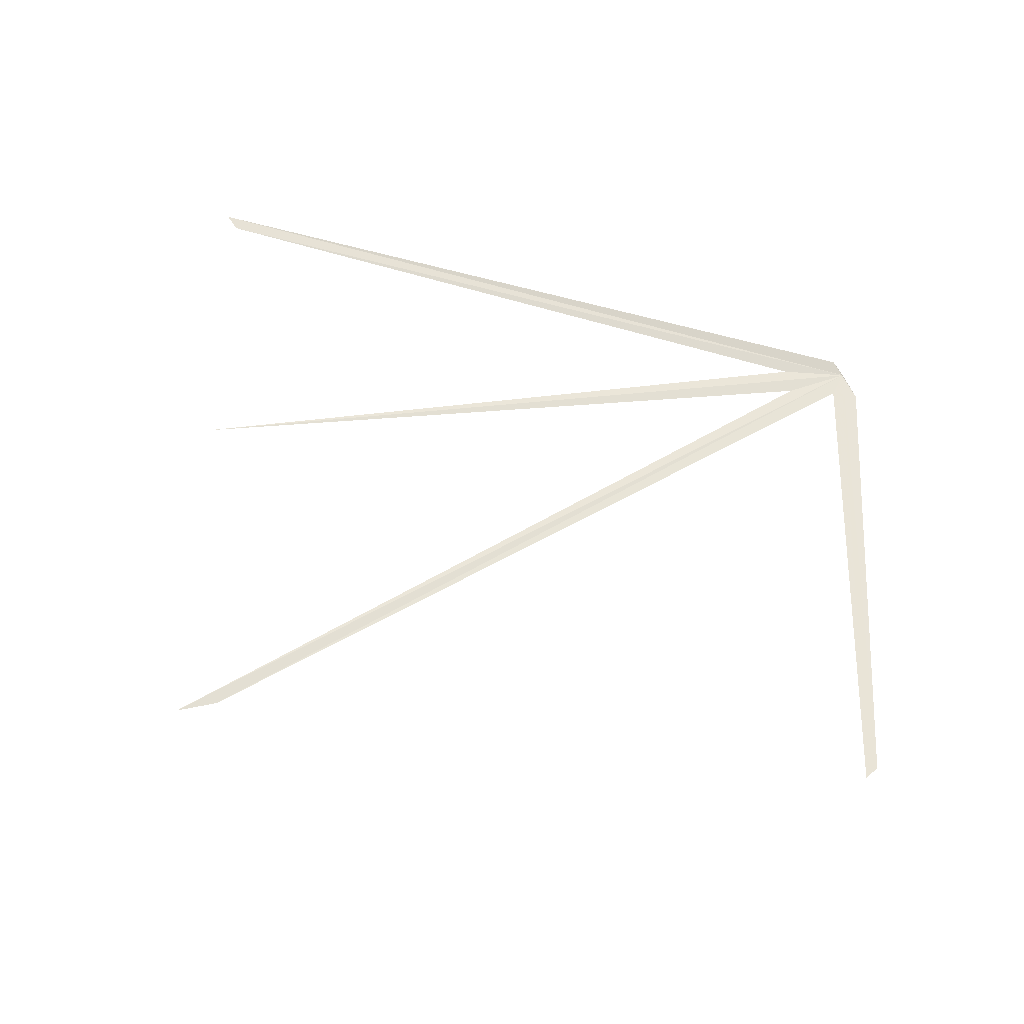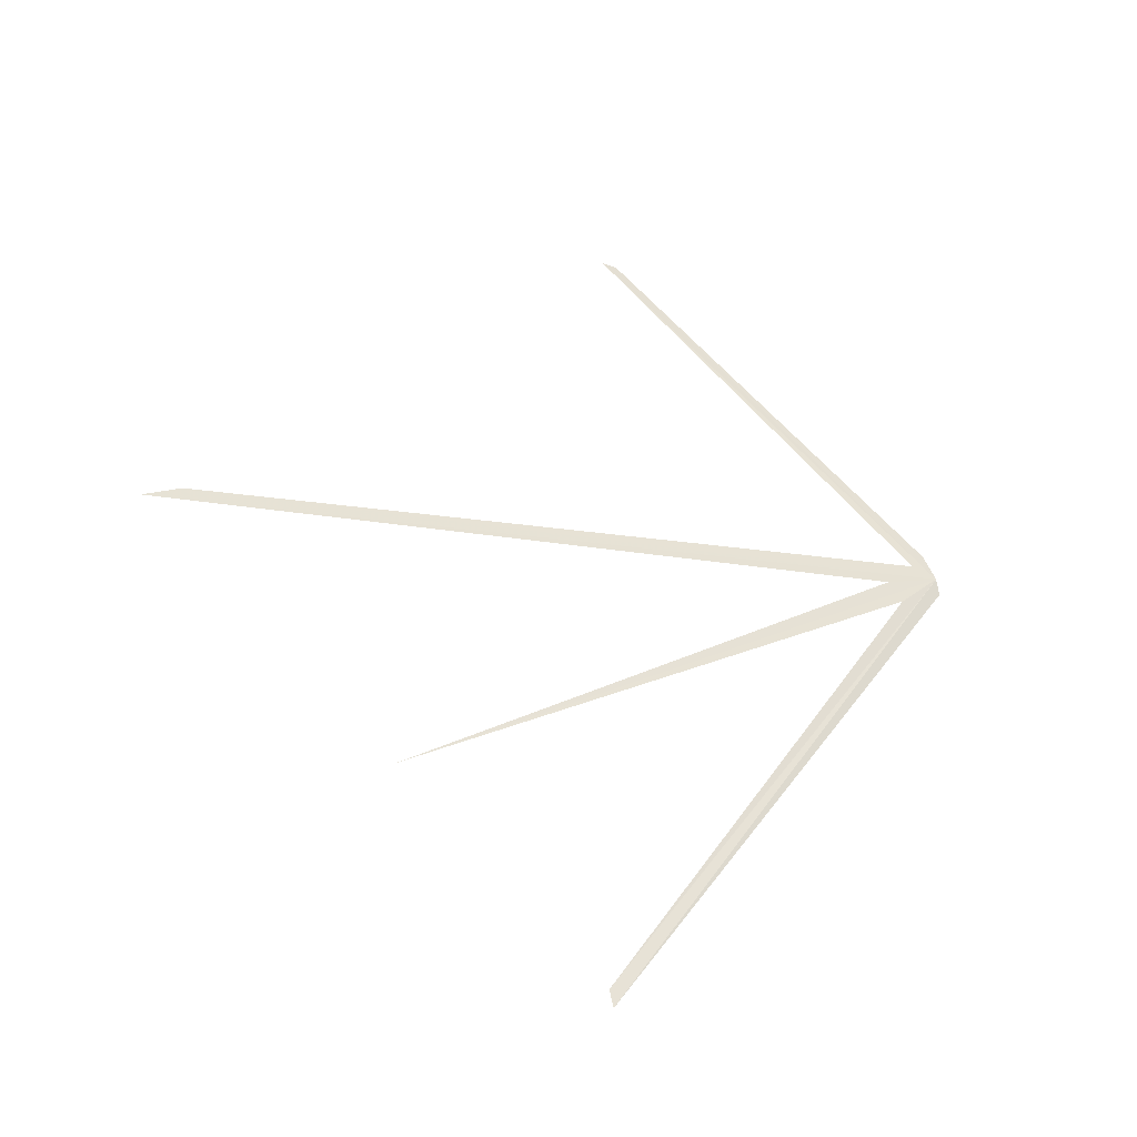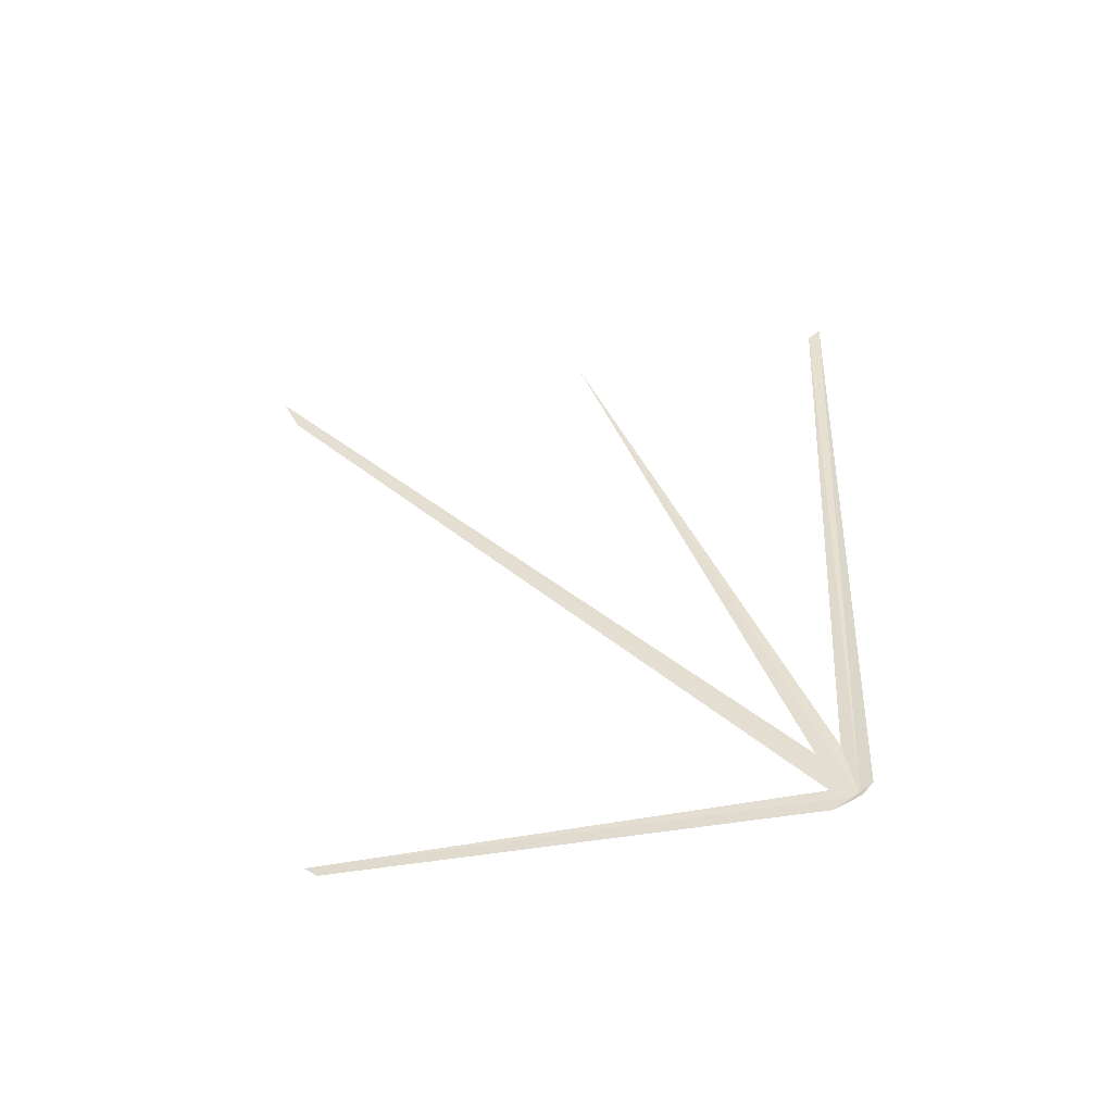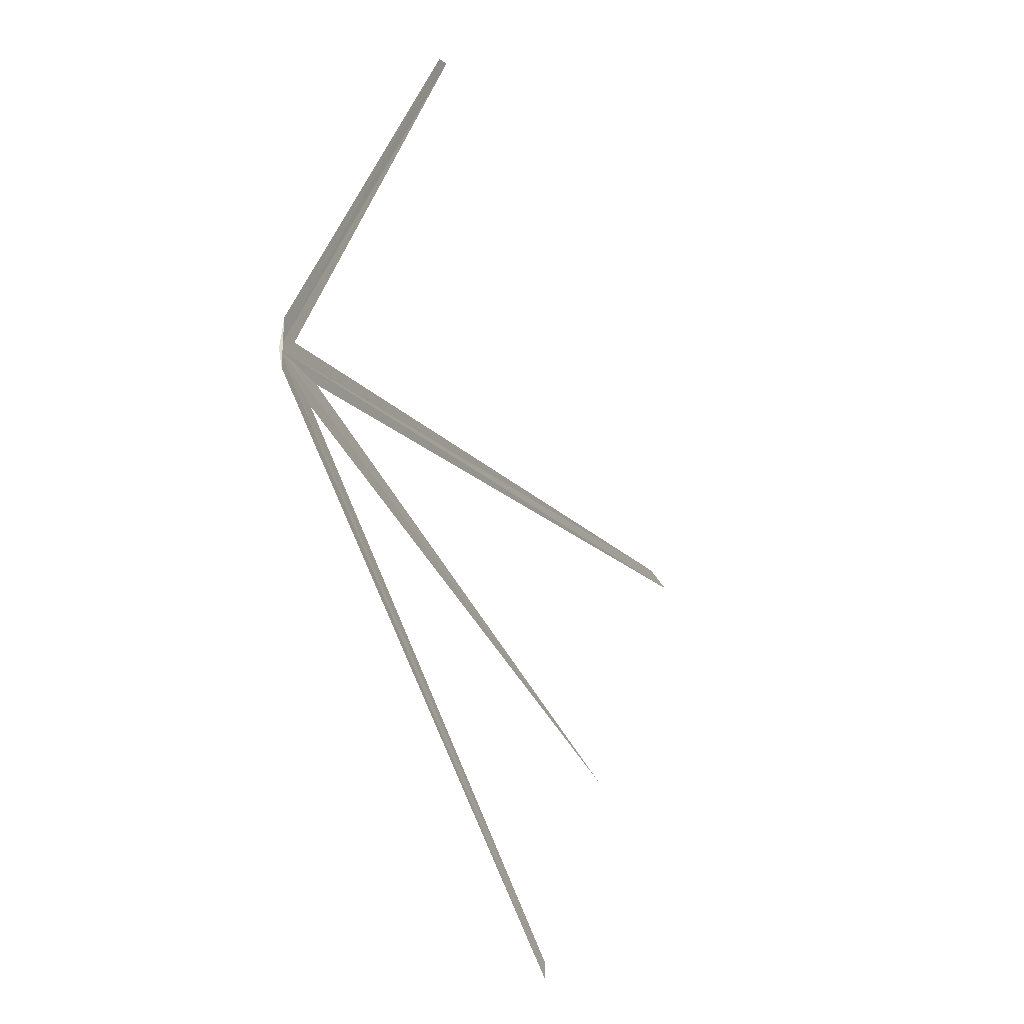
<metadata>
{"format":"obj","ext":"obj","renderer":"f3d","projection":"perspective","resolution":1024,"background":"white","views":[{"elev":58.8,"azim":127.7,"up":"+Z"},{"elev":-53.6,"azim":153.1,"up":"+Y"},{"elev":30.3,"azim":-151.4,"up":"+Z"},{"elev":4.3,"azim":-65.5,"up":"+Y"}]}
</metadata>
<code>
v 112.5 39.97 32.2
v 112.5 39.85 32.24
v 114.9 35.31 33.06
v 115.4 42.11 32
v 115.3 42.13 32
v 112.6 40.17 32.19
v 112.8 39.59 32.26
v 116.5 36.48 32.84
v 114.9 35.43 33.04
v 118.4 37.85 32.66
v 118.2 38.03 32.62
v 112.7 40.01 32.2
v 113 39.73 32.24
f 1 5 4
f 1 6 5
f 1 8 7
f 1 9 3
f 1 7 9
f 1 11 10
f 1 4 12
f 1 10 13
f 1 13 8
f 1 2 6
f 1 3 2
f 1 12 11

</code>
